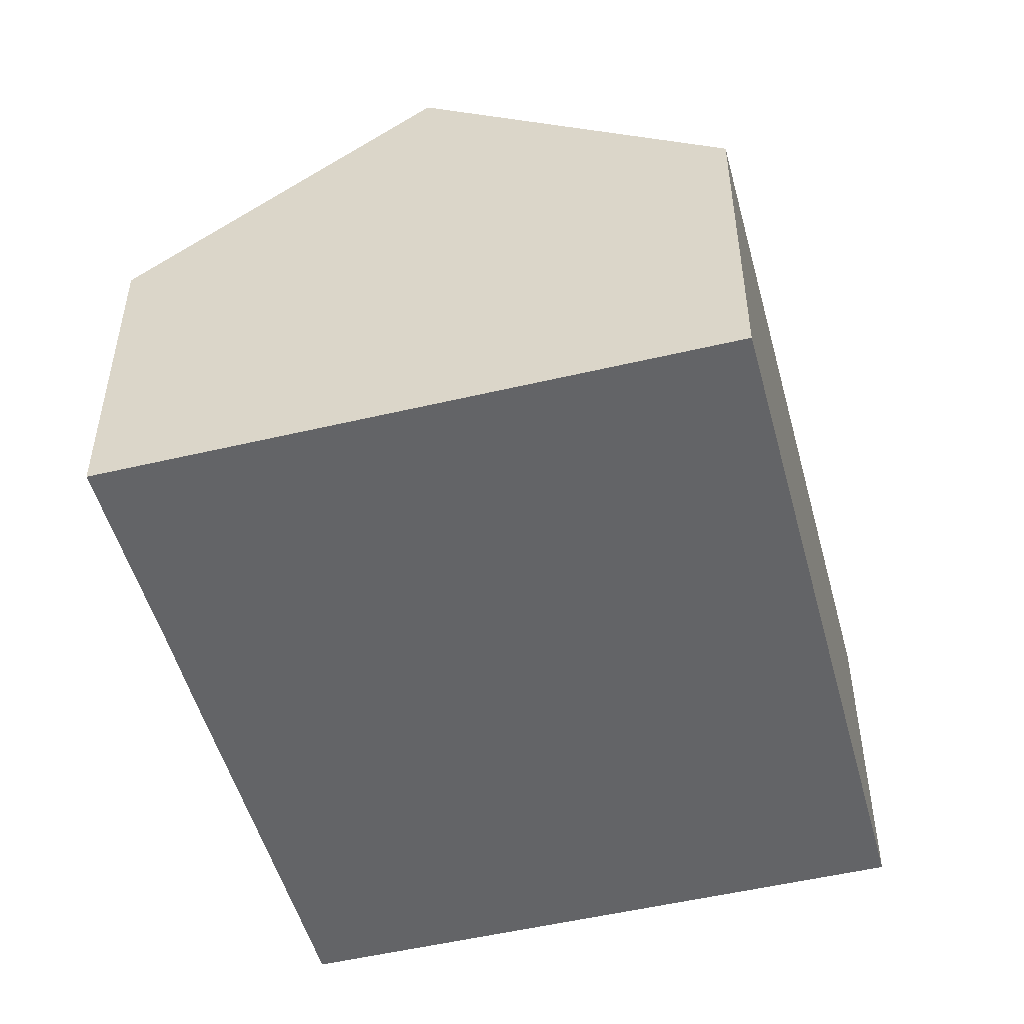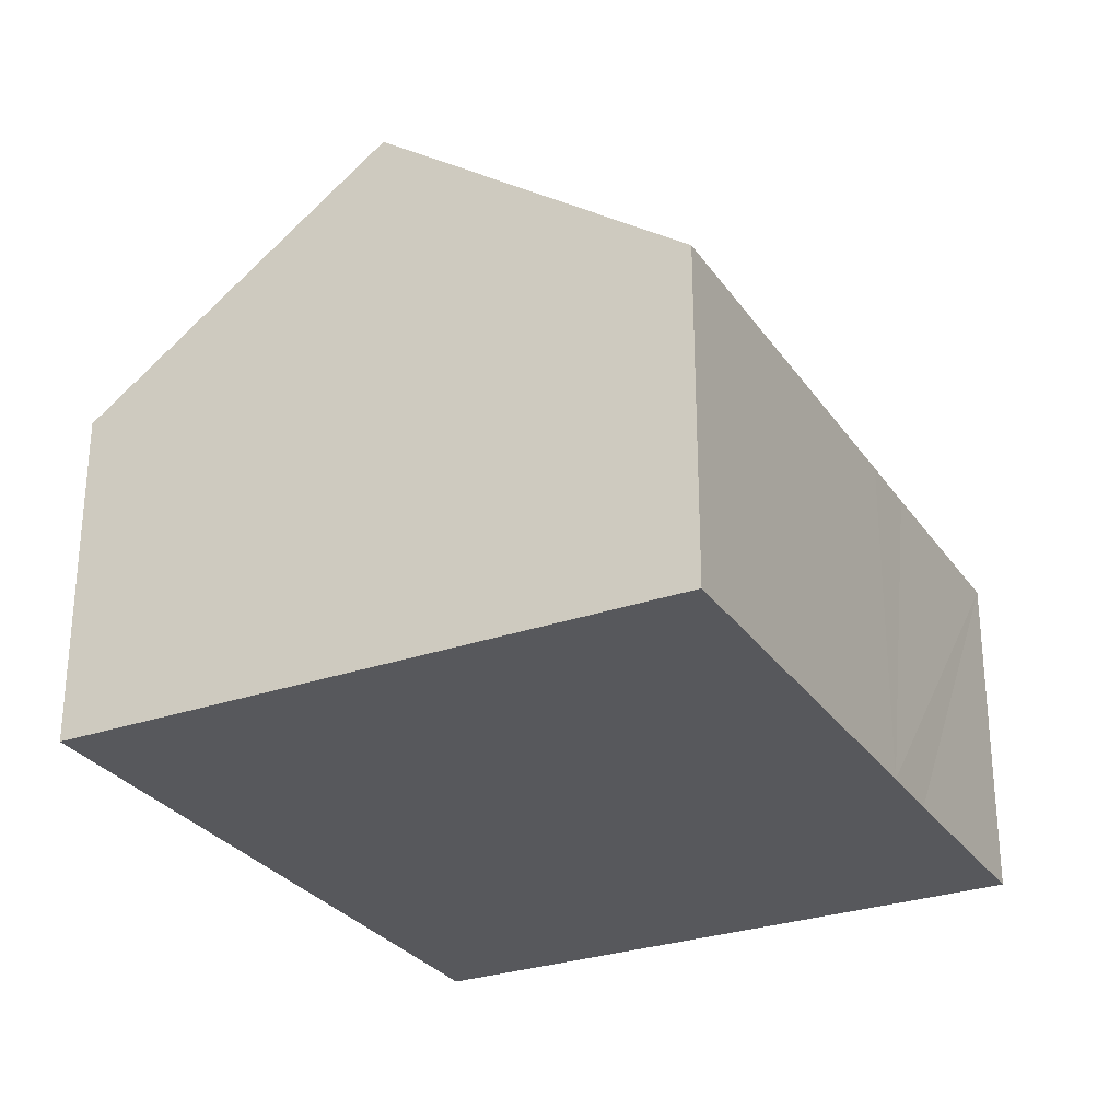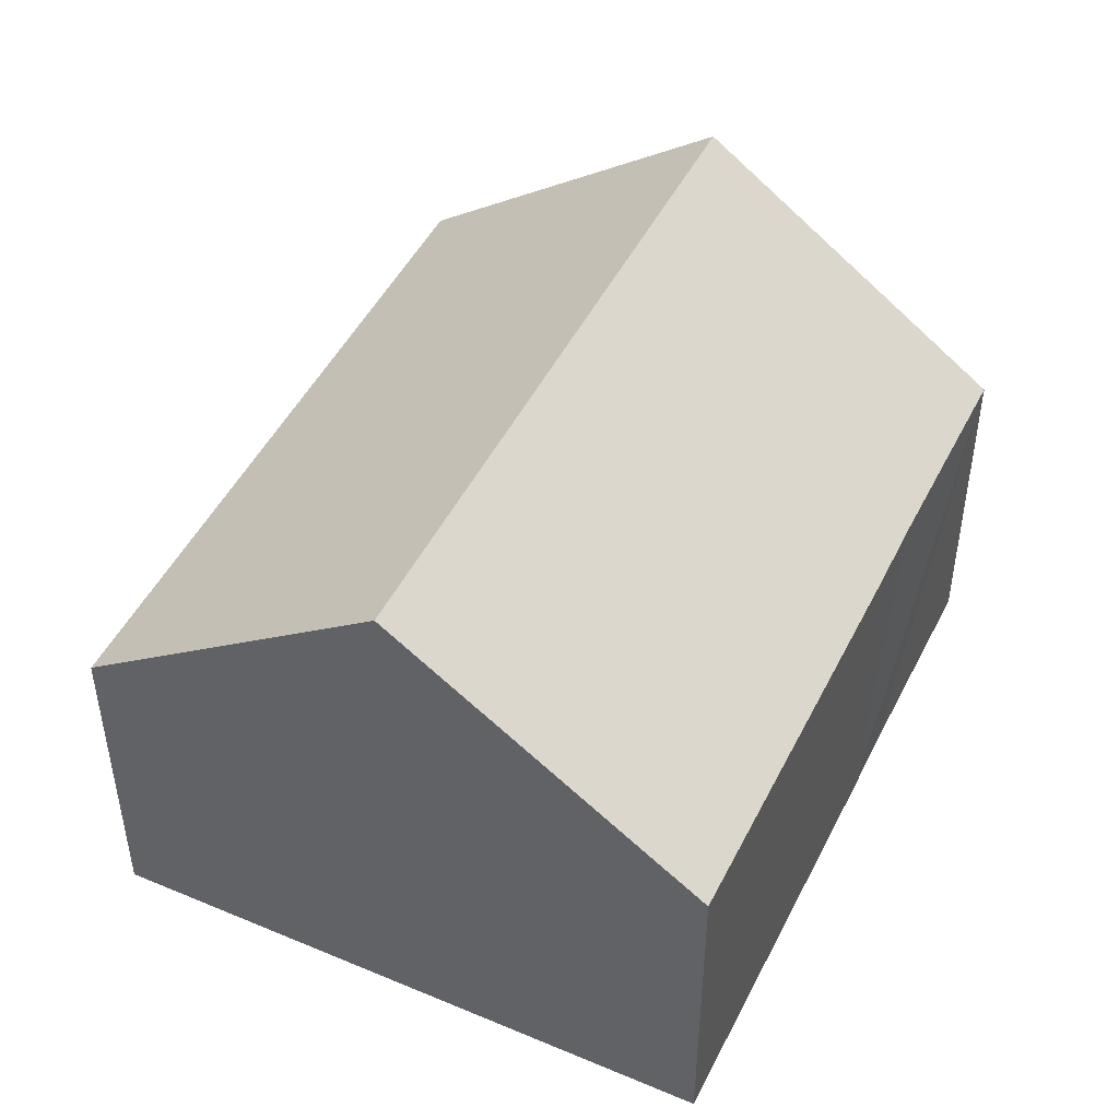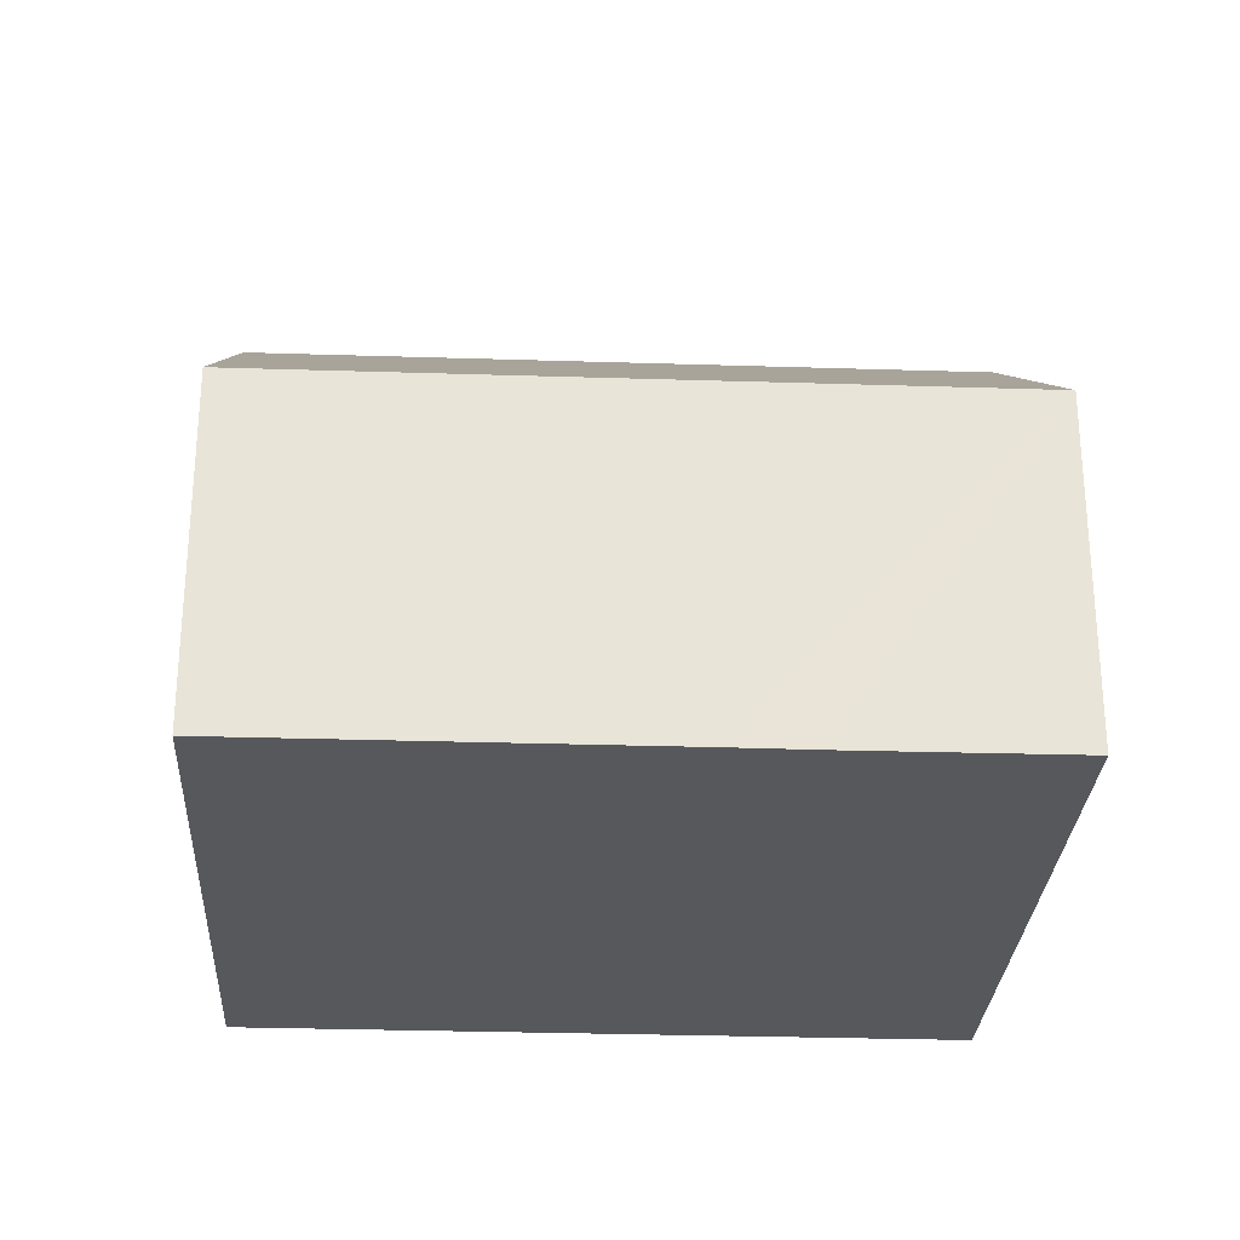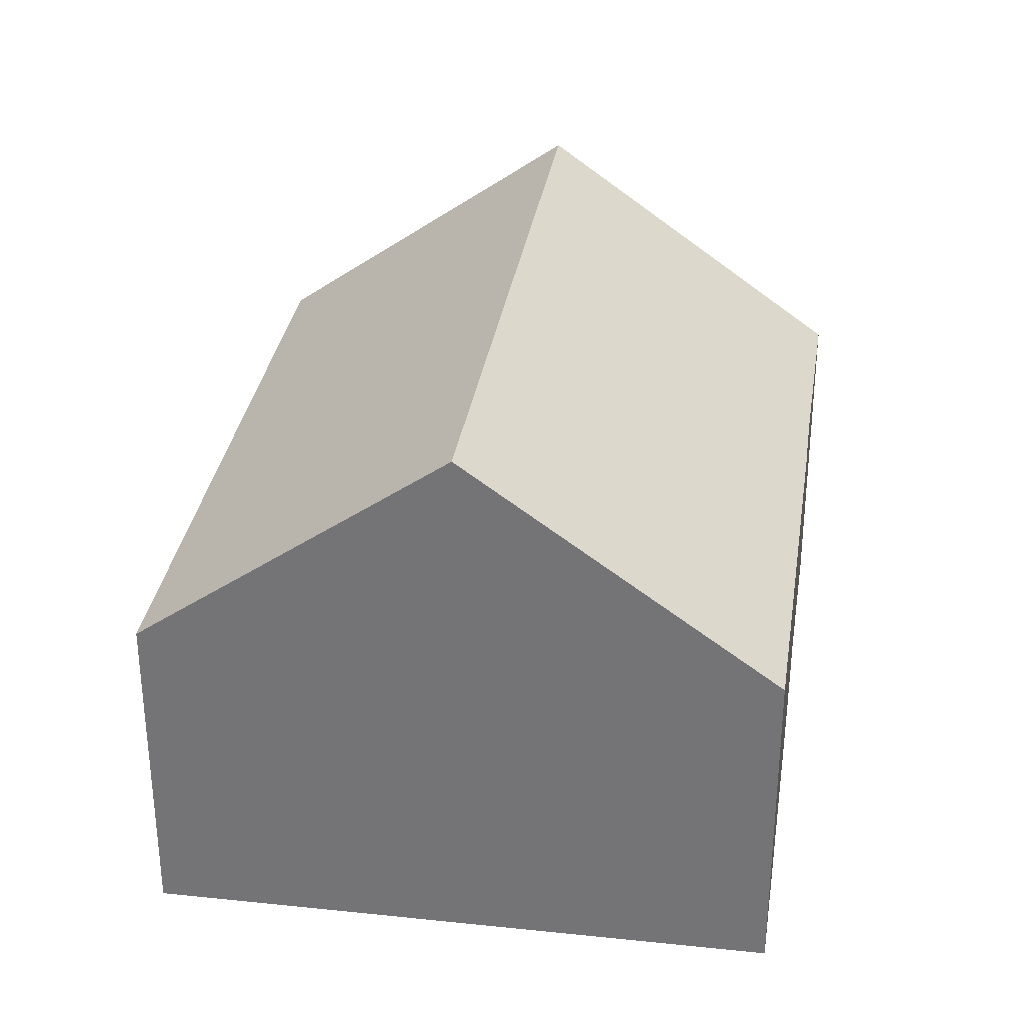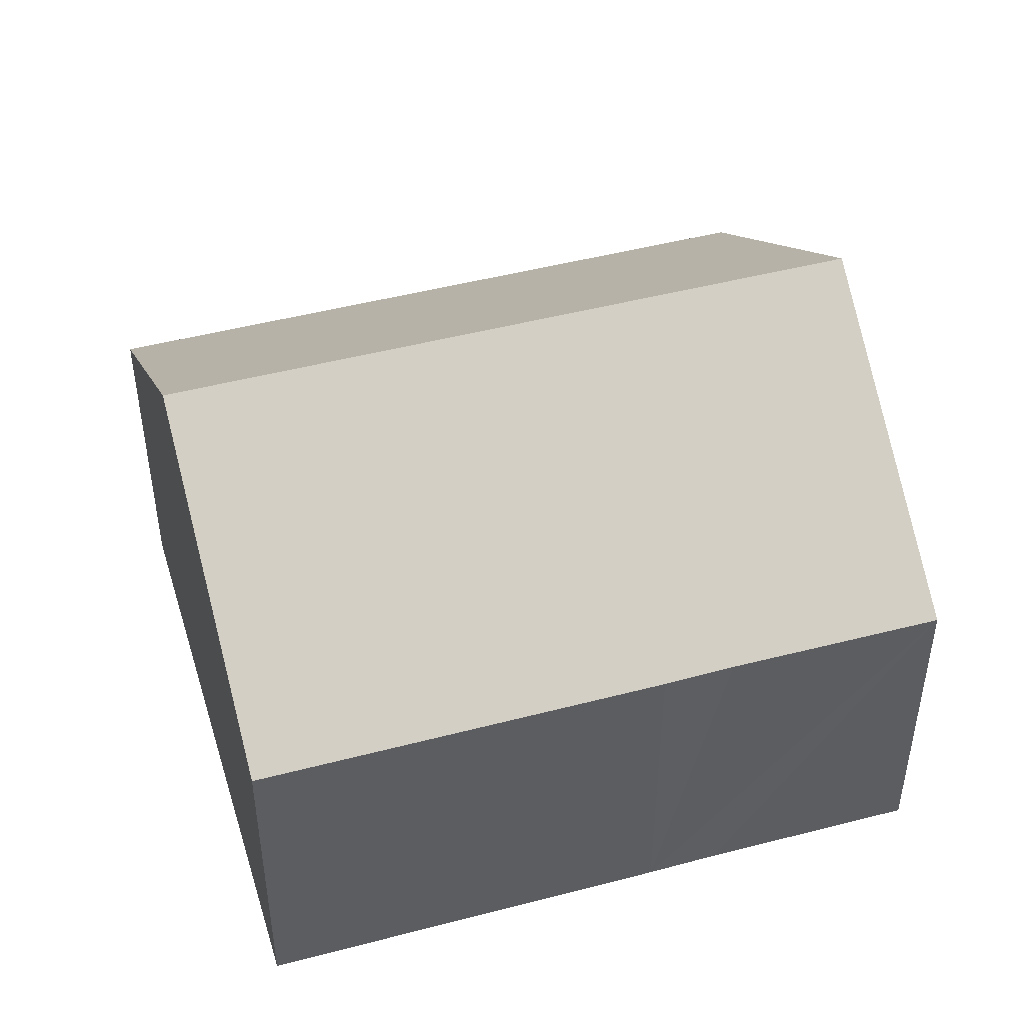
<metadata>
{"format":"obj","ext":"obj","renderer":"f3d","projection":"perspective","resolution":1024,"background":"white","views":[{"elev":-51.2,"azim":-5.9,"up":"+Y"},{"elev":-28.8,"azim":-173.1,"up":"+Y"},{"elev":47.9,"azim":-175.2,"up":"+Y"},{"elev":-28.4,"azim":-113.7,"up":"+Y"},{"elev":32.5,"azim":167.8,"up":"+Y"},{"elev":47.5,"azim":-127.4,"up":"+Y"}]}
</metadata>
<code>
v  7.38 7.472 -7.466
v  7.932 4.456 2.94
v  11.33 4.471 -5.989
v  3.959 7.472 1.468
v  3.425 4.466 -8.946
v  1.409 4.466 -3.679
v  1.069 4.474 -2.761
v  0 4.466 2.735e-16
v  3.425 5.478e-16 -8.946
v  7.38 4.572e-16 -7.466
v  11.33 3.667e-16 -5.989
v  1.409 2.253e-16 -3.679
v  1.069 1.691e-16 -2.761
v  0 0 0
v  3.959 -8.989e-17 1.468
v  7.932 -1.8e-16 2.94
g defaultobject
f 1 2 3
f 2 1 4
f 5 4 1
f 4 5 6
f 4 6 7
f 4 7 8
f 3 5 1
f 5 3 9
f 9 3 10
f 10 3 11
f 9 6 5
f 6 9 12
f 6 12 7
f 7 12 8
f 8 12 13
f 8 13 14
f 14 4 8
f 4 14 2
f 2 14 15
f 2 15 16
f 2 11 3
f 11 2 16
f 13 15 14
f 15 13 12
f 15 12 9
f 15 9 16
f 16 9 10
f 16 10 11

</code>
